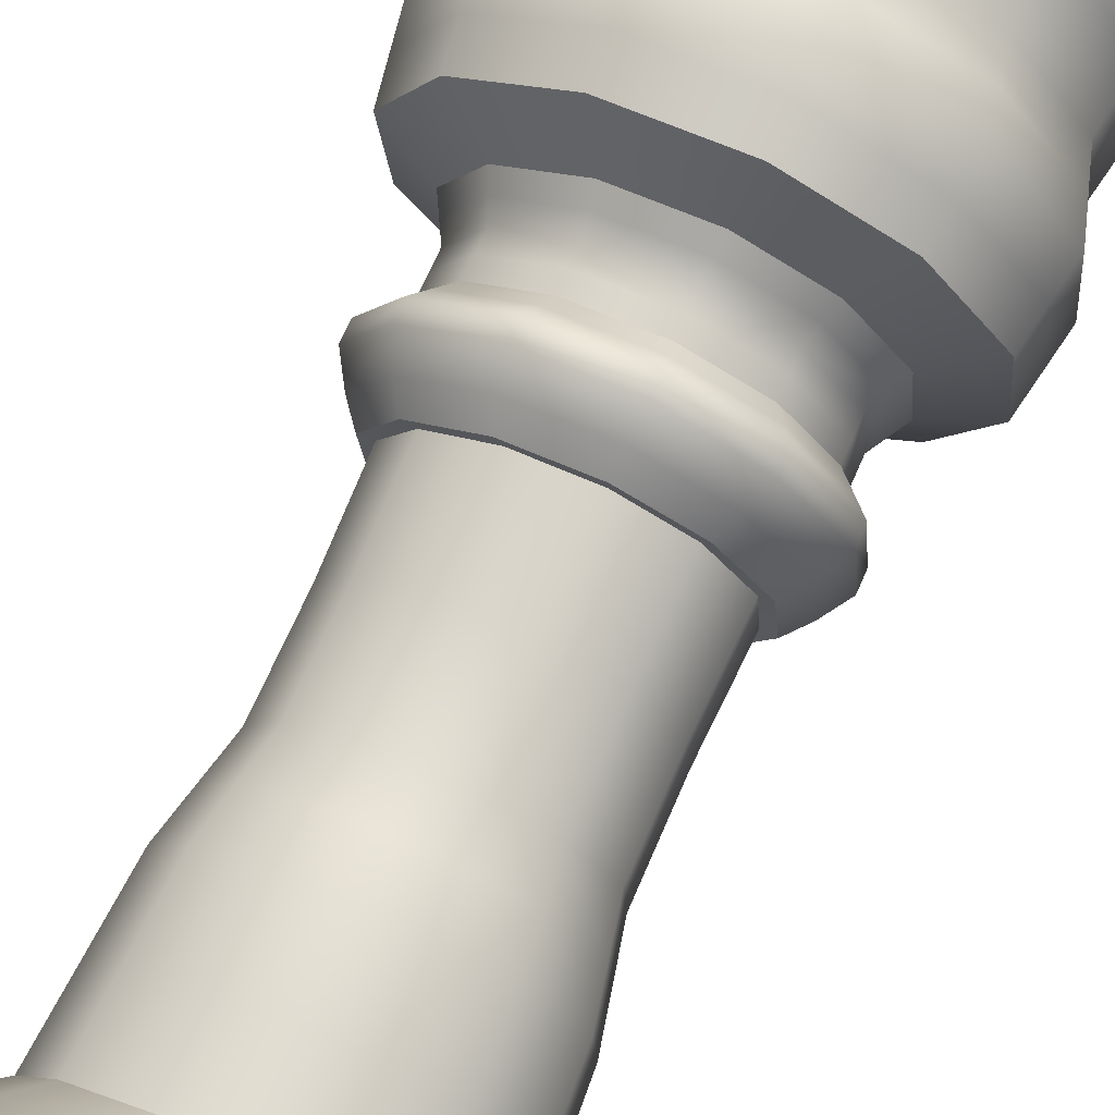
<metadata>
{"format":"obj","ext":"obj","renderer":"f3d","projection":"perspective","resolution":1024,"background":"white","views":[{"elev":73.5,"azim":24.0,"up":"+Z"}]}
</metadata>
<code>
o baila_wieza
v 0.297 0.4869 0.3412
v 0.2411 1.726 0.2804
v 0.09253 0.4869 0.4422
v 0.07347 1.726 0.3619
v 0.431 0.4869 0.1388
v 0.4429 0.4869 -0.09418
v 0.3368 0.4869 -0.302
v 0.1412 0.4869 -0.4291
v -0.09179 0.4869 -0.4415
v -0.2999 0.4869 -0.336
v -0.4274 0.4869 -0.1406
v -0.4404 0.4869 0.0923
v -0.3354 0.4869 0.3006
v -0.1404 0.4869 0.4287
v -0.1168 1.726 0.3495
v -0.2755 1.726 0.2438
v -0.3601 1.726 0.07303
v -0.3482 1.726 -0.1172
v -0.2429 1.726 -0.2762
v -0.07233 1.726 -0.3613
v 0.118 1.726 -0.3499
v 0.2772 1.726 -0.2449
v 0.3627 1.726 -0.07453
v 0.3517 1.726 0.1158
v 0.2762 0.9251 0.3172
v 0.2384 1.176 0.2735
v 0.07446 1.176 0.3545
v 0.08614 0.9251 0.4112
v -0.1122 1.176 0.3436
v -0.1304 0.9251 0.3986
v -0.2685 1.176 0.241
v -0.3117 0.9251 0.2795
v -0.3527 1.176 0.07401
v -0.4094 0.9251 0.08582
v -0.3423 1.176 -0.1127
v -0.3973 0.9251 -0.1308
v -0.2401 1.176 -0.2693
v -0.2787 0.9251 -0.3124
v -0.07329 1.176 -0.3539
v -0.08524 0.9251 -0.4105
v 0.1134 1.176 -0.3439
v 0.1314 0.9251 -0.3989
v 0.2703 1.176 -0.242
v 0.3133 0.9251 -0.2808
v 0.3553 1.176 -0.07547
v 0.4119 0.9251 -0.08756
v 0.3458 1.176 0.1113
v 0.4008 0.9251 0.1291
v 0.2584 1.724 0.3126
v 0.07281 1.724 0.3984
v 0.3831 1.724 0.1344
v -0.1356 1.724 0.3808
v -0.3074 1.724 0.2616
v -0.3967 1.724 0.07246
v -0.3796 1.724 -0.136
v -0.2607 1.724 -0.308
v -0.07185 1.724 -0.3978
v 0.1366 1.724 -0.3812
v 0.309 1.724 -0.2628
v 0.3992 1.724 -0.07414
v 0.3204 1.849 0.3824
v 0.08927 1.855 0.4903
v 0.4712 1.855 0.1653
v -0.1672 1.855 0.4687
v -0.3786 1.855 0.3219
v -0.4885 1.855 0.08914
v -0.4675 1.855 -0.1674
v -0.3212 1.855 -0.3791
v -0.08876 1.855 -0.4896
v 0.1678 1.855 -0.4692
v 0.3799 1.855 -0.3235
v 0.4909 1.855 -0.09127
v 0.4489 0.3103 0.5164
v 0.1394 0.3103 0.6695
v -0.2133 0.3103 0.6489
v 0.6518 0.3103 0.2101
v 0.6698 0.3103 -0.1427
v 0.5092 0.3103 -0.4573
v 0.213 0.3103 -0.6497
v -0.1397 0.3103 -0.6685
v -0.4547 0.3103 -0.5087
v -0.6479 0.3103 -0.213
v -0.6675 0.3103 0.1397
v -0.5085 0.3103 0.4551
v 0.4663 0 0.52
v 0.1528 0 0.6811
v -0.2075 0 0.6657
v 0.6685 0 0.2042
v 0.6813 0 -0.1562
v 0.5125 0 -0.4747
v 0.2071 0 -0.6664
v -0.1532 0 -0.6801
v -0.4722 0 -0.512
v -0.6646 0 -0.2072
v -0.6791 0 0.1531
v -0.5119 0 0.4725
v 0.3174 1.908 0.3844
v 0.0892 1.908 0.4899
v 0.4708 1.908 0.1652
v -0.1671 1.908 0.4683
v -0.3783 1.908 0.3216
v -0.4881 1.908 0.08908
v -0.4671 1.908 -0.1672
v -0.321 1.908 -0.3788
v -0.08869 1.908 -0.4892
v 0.1677 1.908 -0.4689
v 0.3796 1.908 -0.3232
v 0.4906 1.908 -0.0912
v 0.2632 1.989 0.3184
v 0.07414 1.989 0.4059
v 0.3903 1.989 0.1369
v -0.1381 1.989 0.388
v -0.3132 1.989 0.2665
v -0.4041 1.989 0.07382
v -0.3867 1.989 -0.1385
v -0.2657 1.989 -0.3138
v -0.07322 1.989 -0.4052
v 0.1392 1.989 -0.3884
v 0.3147 1.989 -0.2677
v 0.4066 1.989 -0.07553
v 0.2627 2.094 0.3179
v 0.07401 2.094 0.4051
v 0.3896 2.094 0.1366
v -0.1379 2.094 0.3873
v -0.3126 2.094 0.266
v -0.4034 2.094 0.07368
v -0.386 2.094 -0.1383
v -0.2652 2.094 -0.3133
v -0.07309 2.094 -0.4045
v 0.1389 2.094 -0.3877
v 0.3142 2.094 -0.2673
v 0.4059 2.094 -0.07539
v 0.2958 2.188 0.3581
v 0.0832 2.188 0.4564
v 0.4388 2.188 0.1539
v -0.1555 2.188 0.4363
v -0.3524 2.188 0.2997
v -0.4547 2.188 0.083
v -0.4351 2.188 -0.1558
v -0.2989 2.188 -0.3529
v -0.08253 2.188 -0.4558
v 0.1563 2.188 -0.4368
v 0.3538 2.188 -0.3011
v 0.4571 2.188 -0.08496
v 0.3958 2.264 0.4798
v 0.111 2.264 0.6115
v 0.5874 2.264 0.2062
v -0.2089 2.264 0.5845
v -0.4726 2.264 0.4014
v -0.6097 2.264 0.1112
v -0.5835 2.264 -0.2088
v -0.401 2.264 -0.4729
v -0.1111 2.264 -0.6107
v 0.2089 2.264 -0.5853
v 0.4735 2.264 -0.4035
v 0.612 2.264 -0.1139
v 0.4209 2.487 0.5102
v 0.1179 2.487 0.6504
v 0.6246 2.487 0.2193
v -0.2223 2.487 0.6217
v -0.5027 2.487 0.427
v -0.6485 2.487 0.1182
v -0.6206 2.487 -0.2221
v -0.4266 2.487 -0.503
v -0.1182 2.487 -0.6495
v 0.2221 2.487 -0.6225
v 0.5035 2.487 -0.4291
v 0.6508 2.487 -0.1211
v 0.3763 2.694 0.4559
v 0.1055 2.694 0.5811
v 0.5583 2.694 0.196
v -0.1985 2.694 0.5555
v -0.449 2.694 0.3815
v -0.5793 2.694 0.1056
v -0.5544 2.694 -0.1984
v -0.381 2.694 -0.4494
v -0.1055 2.694 -0.5804
v 0.1986 2.694 -0.5562
v 0.4501 2.694 -0.3834
v 0.5817 2.694 -0.1082
v 0.4145 3.028 0.5024
v 0.06066 3.103 0.06905
v -0.0278 3.103 0.08675
v 0.01931 3.103 0.08949
v 0.1162 3.028 0.6404
v 0.6151 3.028 0.2159
v 0.08777 3.103 0.02812
v 0.09017 3.103 -0.01901
v 0.06872 3.103 -0.06104
v 0.02915 3.103 -0.08674
v -0.01798 3.103 -0.08926
v -0.06006 3.103 -0.06791
v -0.08586 3.103 -0.0284
v -0.08849 3.103 0.01871
v -0.06725 3.103 0.06085
v -0.2188 3.028 0.6121
v -0.495 3.028 0.4204
v -0.6385 3.028 0.1164
v -0.6111 3.028 -0.2187
v -0.42 3.028 -0.4953
v -0.1164 3.028 -0.6396
v 0.2188 3.028 -0.6129
v 0.4958 3.028 -0.4226
v 0.6408 3.028 -0.1193
v 0.4083 3.187 0.4949
v 0.1794 3.18 0.2055
v -0.08395 3.18 0.2582
v 0.0563 3.18 0.2664
v 0.1144 3.191 0.6307
v 0.6058 3.191 0.2127
v 0.2601 3.18 0.08364
v 0.2673 3.18 -0.05666
v 0.2034 3.18 -0.1818
v 0.08559 3.18 -0.2583
v -0.0547 3.18 -0.2658
v -0.18 3.18 -0.2023
v -0.2568 3.18 -0.08464
v -0.2646 3.18 0.05563
v -0.2014 3.18 0.1811
v -0.2155 3.191 0.6029
v -0.4875 3.191 0.4141
v -0.6289 3.191 0.1147
v -0.6019 3.191 -0.2154
v -0.4137 3.191 -0.4878
v -0.1146 3.191 -0.6299
v 0.2155 3.191 -0.6037
v 0.4884 3.191 -0.4162
v 0.6312 3.191 -0.1175
v 0.4129 3.364 0.4809
v 0.2334 3.362 0.2574
v -0.108 3.362 0.3288
v 0.0707 3.362 0.3395
v 0.1119 3.364 0.6232
v 0.598 3.364 0.2112
v 0.3309 3.362 0.1072
v 0.3403 3.362 -0.0716
v 0.2593 3.362 -0.2312
v 0.1093 3.362 -0.329
v -0.06946 3.362 -0.3389
v -0.2293 3.362 -0.2582
v -0.3275 3.362 -0.1085
v -0.3378 3.362 0.07021
v -0.2575 3.362 0.2302
v -0.214 3.364 0.5951
v -0.4823 3.364 0.4081
v -0.6214 3.364 0.1121
v -0.5941 3.364 -0.2139
v -0.4077 3.364 -0.4826
v -0.112 3.364 -0.6224
v 0.214 3.364 -0.5959
v 0.4832 3.364 -0.4102
v 0.6237 3.364 -0.1148
v 0.2368 1.451 0.2717
v 0.08933 0.706 0.4267
v -0.1768 0.3986 0.5388
v 0.5414 0.3986 0.1745
v 0.373 0.3986 0.4288
v -0.554 0.3986 0.116
v -0.5376 0.3986 -0.1768
v -0.3773 0.3986 -0.4224
v -0.1354 0.706 0.4136
v -0.3236 0.706 0.2901
v -0.4249 0.706 0.08906
v -0.4124 0.706 -0.1357
v -0.2893 0.706 -0.3242
v -0.08852 0.706 -0.426
v 0.1363 0.706 -0.414
v 0.325 0.706 -0.2914
v 0.4274 0.706 -0.09087
v 0.4159 0.706 0.1339
v 0.2866 0.706 0.3292
v 0.2573 1.051 0.2953
v 0.07397 1.451 0.3521
v 0.0803 1.051 0.3828
v -0.1115 1.451 0.3413
v -0.1213 1.051 0.3711
v -0.2667 1.451 0.2394
v -0.2901 1.051 0.2602
v -0.3504 1.451 0.07351
v -0.3811 1.051 0.07991
v -0.34 1.451 -0.112
v -0.3698 1.051 -0.1217
v -0.2384 1.451 -0.2675
v -0.2594 1.051 -0.2908
v -0.07279 1.451 -0.3515
v -0.07926 1.051 -0.3822
v 0.1127 1.451 -0.3416
v 0.1224 1.051 -0.3714
v 0.2685 1.451 -0.2404
v 0.2918 1.051 -0.2614
v 0.3529 1.451 -0.07496
v 0.3836 1.051 -0.08151
v 0.3435 1.451 0.1105
v 0.3733 1.051 0.1202
v 0.08105 1.781 0.4444
v 0.3445 1.781 -0.2932
v 0.1522 1.781 -0.4253
v -0.08031 1.781 -0.4437
v -0.1514 1.781 0.4248
v 0.4451 1.781 -0.08271
v 0.288 1.781 0.3487
v -0.343 1.781 0.2918
v 0.4272 1.781 0.1499
v -0.4426 1.781 0.08081
v -0.4236 1.781 -0.1517
v -0.291 1.781 -0.3436
v 0.6602 0.1552 0.2072
v 0.4576 0.1552 0.5183
v -0.6734 0.1552 0.1463
v -0.6562 0.1552 -0.2101
v -0.4634 0.1552 -0.5104
v 0.1159 0.3986 0.5559
v -0.422 0.3986 0.3778
v 0.5563 0.3986 -0.1184
v 0.423 0.3986 -0.3796
v 0.1771 0.3986 -0.5394
v -0.1158 0.3986 -0.555
v -0.5102 0.1552 0.4637
v 0.6756 0.1552 -0.1494
v -0.2104 0.1552 0.6573
v 0.5109 0.1552 -0.466
v 0.146 0.1552 0.6753
v 0.2101 0.1552 -0.6581
v -0.1464 0.1552 -0.6743
v -0.08096 1.948 -0.4472
v -0.2933 1.948 -0.3463
v -0.4269 1.948 -0.1529
v 0.2903 1.948 0.3514
v 0.4306 1.948 0.1511
v -0.3129 2.042 0.2662
v 0.263 2.042 0.3182
v 0.4063 2.042 -0.07546
v 0.3145 2.042 -0.2675
v -0.138 2.042 0.3876
v 0.07408 2.042 0.4055
v 0.1534 1.948 -0.4286
v 0.3472 1.948 -0.2955
v 0.08167 1.948 0.4479
v -0.1526 1.948 0.4281
v 0.4486 1.948 -0.08336
v -0.3457 1.948 0.2941
v -0.4461 1.948 0.08145
v -0.07781 2.141 -0.4301
v -0.2821 2.141 -0.3331
v -0.4106 2.141 -0.147
v 0.2793 2.141 0.338
v 0.4142 2.141 0.1453
v 0.39 2.042 0.1368
v -0.4037 2.042 0.07375
v -0.3864 2.042 -0.1384
v -0.2654 2.042 -0.3135
v -0.07316 2.042 -0.4049
v 0.139 2.042 -0.388
v -0.4125 2.226 0.3506
v 0.3458 2.226 0.4189
v 0.5346 2.226 -0.09941
v 0.4137 2.226 -0.3523
v -0.1822 2.226 0.5104
v 0.09709 2.226 0.534
v 0.1476 2.141 -0.4122
v 0.334 2.141 -0.2842
v 0.07861 2.141 0.4308
v -0.1467 2.141 0.4118
v 0.4315 2.141 -0.08017
v -0.3325 2.141 0.2828
v -0.429 2.141 0.07834
v -0.1146 2.375 -0.6301
v -0.4138 2.375 -0.488
v -0.602 2.375 -0.2154
v 0.4084 2.375 0.495
v 0.606 2.375 0.2128
v 0.5131 2.226 0.1801
v -0.5322 2.226 0.09708
v -0.5093 2.226 -0.1823
v -0.35 2.226 -0.4129
v -0.0968 2.226 -0.5332
v 0.1826 2.226 -0.511
v 0.5914 2.591 0.2076
v -0.4759 2.591 0.4042
v -0.2104 2.591 0.5886
v 0.3986 2.591 0.4831
v 0.6162 2.591 -0.1147
v 0.4768 2.591 -0.4063
v 0.2155 2.375 -0.6039
v 0.4885 2.375 -0.4163
v 0.1145 2.375 0.6309
v -0.2156 2.375 0.6031
v 0.6314 2.375 -0.1175
v -0.4877 2.375 0.4142
v -0.6291 2.375 0.1147
v 0.2087 2.861 -0.5846
v 0.000694 3.103 5.1e-05
v -0.1109 2.861 -0.61
v -0.4005 2.861 -0.4724
v -0.5828 2.861 -0.2085
v -0.6139 2.591 0.1119
v 0.1117 2.591 0.6157
v -0.5875 2.591 -0.2102
v -0.4038 2.591 -0.4762
v -0.1118 2.591 -0.6149
v 0.2104 2.591 -0.5894
v 0.6104 3.11 0.2143
v -0.05351 3.103 -0.2597
v -0.4913 3.11 0.4172
v -0.2172 3.11 0.6075
v 0.1752 3.103 0.2007
v 0.4114 3.107 0.4986
v 0.636 3.11 -0.1184
v 0.4921 3.11 -0.4194
v 0.08354 3.103 -0.2524
v 0.1986 3.103 -0.1776
v 0.473 2.861 -0.403
v 0.1109 2.861 0.6108
v -0.2086 2.861 0.5838
v 0.6113 2.861 -0.1137
v 0.3954 2.861 0.4792
v -0.472 2.861 0.401
v 0.5867 2.861 0.206
v -0.6089 2.861 0.111
v -0.08209 3.103 0.2522
v 0.05492 3.103 0.2602
v -0.6337 3.11 0.1155
v -0.1759 3.103 -0.1976
v 0.1153 3.11 0.6356
v -0.6065 3.11 -0.217
v -0.2509 3.103 -0.08269
v -0.4169 3.11 -0.4916
v -0.2586 3.103 0.05434
v 0.254 3.103 0.0817
v -0.1155 3.11 -0.6347
v -0.1968 3.103 0.1769
v 0.261 3.103 -0.05536
v 0.2171 3.11 -0.6083
v 0.2955 3.271 0.09538
v 0.6019 3.278 0.212
v -0.6251 3.278 0.1134
v -0.3012 3.271 0.06296
v 0.2087 3.271 0.2295
v -0.2294 3.271 0.2057
v -0.2921 3.271 -0.09655
v -0.598 3.278 -0.2146
v -0.1133 3.278 -0.6262
v 0.2147 3.278 -0.5998
v -0.4107 3.278 -0.4852
v -0.2047 3.271 -0.2302
v 0.3038 3.271 -0.06417
v 0.2313 3.271 -0.2065
v 0.1131 3.278 0.627
v -0.2148 3.278 0.599
v -0.06211 3.271 -0.3024
v 0.4858 3.278 -0.4132
v 0.6275 3.278 -0.1161
v 0.4159 3.278 0.4835
v 0.09741 3.271 -0.2937
v -0.09595 3.271 0.2935
v 0.06353 3.271 0.3029
v -0.4849 3.278 0.4111
v 0.2519 0 0.2809
v 0.08252 0 0.3679
v -0.1121 0 0.3596
v 0.3611 0 0.1103
v 0.368 0 -0.08435
v 0.2768 0 -0.2564
v 0.1119 0 -0.36
v -0.08274 0 -0.3674
v -0.255 0 -0.2766
v -0.359 0 -0.1119
v -0.3669 0 0.0827
v -0.2765 0 0.2552
v 0 0 0
f 293 24 2 253
f 255 313 84 75
f 21 20 57 58
f 20 19 56 57
f 19 18 55 56
f 18 17 54 55
f 314 256 76 77
f 313 258 83 84
f 312 255 75 74
f 256 257 73 76
f 258 259 82 83
f 259 260 81 82
f 273 4 15 275
f 275 15 16 277
f 277 16 17 279
f 279 17 18 281
f 281 18 19 283
f 283 19 20 285
f 285 20 21 287
f 287 21 22 289
f 289 22 23 291
f 291 23 24 293
f 269 46 48 270
f 292 45 47 294
f 268 44 46 269
f 290 43 45 292
f 267 42 44 268
f 288 41 43 290
f 266 40 42 267
f 286 39 41 288
f 265 38 40 266
f 284 37 39 286
f 264 36 38 265
f 282 35 37 284
f 263 34 36 264
f 280 33 35 282
f 262 32 34 263
f 278 31 33 280
f 261 30 32 262
f 276 29 31 278
f 254 28 30 261
f 274 27 29 276
f 270 48 25 271
f 294 47 26 272
f 273 27 26 253
f 302 299 64 65
f 300 296 71 72
f 299 295 62 64
f 296 297 70 71
f 297 298 69 70
f 2 24 51 49
f 22 21 58 59
f 15 4 50 52
f 23 22 59 60
f 16 15 52 53
f 24 23 60 51
f 17 16 53 54
f 66 65 101 102
f 63 72 108 99
f 65 64 100 101
f 72 71 107 108
f 64 62 98 100
f 71 70 106 107
f 303 300 72 63
f 304 302 65 66
f 305 304 66 67
f 301 303 63 61
f 306 305 67 68
f 298 306 68 69
f 319 307 88 89
f 318 309 95 96
f 307 308 85 88
f 309 310 94 95
f 310 311 93 94
f 315 314 77 78
f 316 315 78 79
f 317 316 79 80
f 260 317 80 81
f 320 318 96 87
f 321 319 89 90
f 413 170 169 416
f 323 321 90 91
f 322 320 87 86
f 324 323 91 92
f 311 324 92 93
f 336 325 117 118
f 325 326 116 117
f 326 327 115 116
f 328 329 111 109
f 386 146 145 370
f 67 66 102 103
f 61 63 99 97
f 68 67 103 104
f 69 68 104 105
f 70 69 105 106
f 349 330 125 126
f 348 332 132 123
f 330 334 124 125
f 332 333 131 132
f 334 335 122 124
f 337 336 118 119
f 339 338 110 112
f 340 337 119 120
f 341 339 112 113
f 329 340 120 111
f 342 341 113 114
f 327 342 114 115
f 361 360 142 143
f 360 343 141 142
f 343 344 140 141
f 344 345 139 140
f 346 347 135 133
f 350 349 126 127
f 331 348 123 121
f 351 350 127 128
f 352 351 128 129
f 353 352 129 130
f 333 353 130 131
f 208 209 205 206
f 373 354 149 150
f 372 356 156 147
f 354 358 148 149
f 356 357 155 156
f 358 359 146 148
f 363 362 134 136
f 364 361 143 144
f 365 363 136 137
f 347 364 144 135
f 366 365 137 138
f 362 122 121 346
f 345 366 138 139
f 385 384 166 167
f 384 367 165 166
f 367 368 164 165
f 368 369 163 164
f 370 371 159 157
f 374 373 150 151
f 355 372 147 145
f 375 374 151 152
f 376 375 152 153
f 377 376 153 154
f 357 377 154 155
f 398 396 174 175
f 396 379 173 174
f 378 382 180 171
f 379 380 172 173
f 382 383 179 180
f 387 386 158 160
f 388 385 167 168
f 389 387 160 161
f 371 388 168 159
f 390 389 161 162
f 369 390 162 163
f 414 413 185 196
f 412 391 202 203
f 191 192 392
f 391 393 201 202
f 393 394 200 201
f 194 195 392
f 183 184 392
f 394 395 199 200
f 381 378 171 169
f 399 398 175 176
f 400 399 176 177
f 401 400 177 178
f 383 401 178 179
f 380 397 170 172
f 425 422 222 223
f 338 98 97 328
f 423 403 215 216
f 422 404 221 222
f 421 420 207 208
f 402 408 228 210
f 403 410 214 215
f 404 405 220 221
f 184 182 392
f 408 409 227 228
f 410 411 213 214
f 189 190 392
f 415 412 203 204
f 190 191 392
f 417 414 196 197
f 192 193 392
f 418 415 204 186
f 182 187 392
f 419 417 197 198
f 195 183 392
f 322 86 85 308
f 395 419 198 199
f 193 194 392
f 416 418 186 181
f 443 442 249 250
f 441 440 241 247
f 207 219 221 220
f 439 437 242 243
f 218 217 223 222
f 434 438 230 235
f 216 215 225 224
f 437 436 246 242
f 214 213 227 226
f 435 434 235 234
f 212 211 210 228
f 426 423 216 217
f 407 402 210 205
f 427 425 223 224
f 428 426 217 218
f 429 406 206 211
f 430 427 224 225
f 431 428 218 219
f 432 429 211 212
f 433 430 225 226
f 420 431 219 207
f 411 432 212 213
f 409 433 226 227
f 405 424 209 220
f 274 28 25 272
f 335 110 109 331
f 359 134 133 355
f 421 208 206 406
f 254 3 1 271
f 397 158 157 381
f 312 74 73 257
f 97 98 62 61
f 187 188 392
f 295 50 49 301
f 424 185 181 407
f 235 230 229 234
f 232 231 244 233
f 243 242 246 245
f 241 240 248 247
f 239 238 250 249
f 237 236 252 251
f 445 444 248 240
f 447 446 236 237
f 449 448 233 244
f 442 450 239 249
f 452 451 251 252
f 438 453 229 230
f 454 443 250 238
f 450 454 238 239
f 456 455 231 232
f 436 457 245 246
f 451 447 237 251
f 455 449 244 231
f 448 456 232 233
f 446 452 252 236
f 440 445 240 241
f 457 439 243 245
f 453 435 234 229
f 444 441 247 248
f 224 223 441 444
f 205 210 435 453
f 221 219 439 457
f 217 216 445 440
f 212 228 452 446
f 209 208 456 448
f 207 220 449 455
f 227 213 447 451
f 222 221 457 436
f 208 207 455 456
f 215 214 454 450
f 214 226 443 454
f 188 189 392
f 228 227 451 452
f 225 215 450 442
f 220 209 448 449
f 213 212 446 447
f 216 224 444 445
f 209 424 407 205
f 62 295 301 61
f 3 312 257 1
f 170 397 381 169
f 28 254 271 25
f 184 421 406 182
f 146 359 355 145
f 122 335 331 121
f 27 274 272 26
f 206 205 453 438
f 196 185 424 405
f 203 202 433 409
f 189 188 432 411
f 183 195 431 420
f 202 201 430 433
f 188 187 429 432
f 195 194 428 431
f 201 200 427 430
f 187 182 406 429
f 194 193 426 428
f 200 199 425 427
f 181 186 402 407
f 193 192 423 426
f 210 211 434 435
f 218 222 436 437
f 211 206 438 434
f 219 218 437 439
f 223 217 440 441
f 226 225 442 443
f 169 171 418 416
f 175 174 419 395
f 74 322 308 73
f 174 173 417 419
f 171 180 415 418
f 173 172 414 417
f 180 179 412 415
f 190 189 411 410
f 204 203 409 408
f 197 196 405 404
f 191 190 410 403
f 186 204 408 402
f 184 183 420 421
f 198 197 404 422
f 192 191 403 423
f 110 338 328 109
f 199 198 422 425
f 160 158 397 380
f 167 166 401 383
f 166 165 400 401
f 165 164 399 400
f 164 163 398 399
f 157 159 378 381
f 176 175 395 394
f 177 176 394 393
f 178 177 393 391
f 179 178 391 412
f 172 170 413 414
f 151 150 390 369
f 150 149 389 390
f 147 156 388 371
f 149 148 387 389
f 156 155 385 388
f 148 146 386 387
f 168 167 383 382
f 161 160 380 379
f 159 168 382 378
f 162 161 379 396
f 163 162 396 398
f 143 142 377 357
f 142 141 376 377
f 141 140 375 376
f 140 139 374 375
f 133 135 372 355
f 139 138 373 374
f 145 147 371 370
f 152 151 369 368
f 153 152 368 367
f 154 153 367 384
f 155 154 384 385
f 127 126 366 345
f 134 362 346 133
f 126 125 365 366
f 123 132 364 347
f 125 124 363 365
f 132 131 361 364
f 124 122 362 363
f 136 134 359 358
f 144 143 357 356
f 137 136 358 354
f 135 144 356 372
f 138 137 354 373
f 119 118 353 333
f 118 117 352 353
f 117 116 351 352
f 116 115 350 351
f 109 111 348 331
f 115 114 349 350
f 121 123 347 346
f 128 127 345 344
f 129 128 344 343
f 130 129 343 360
f 131 130 360 361
f 103 102 342 327
f 102 101 341 342
f 99 108 340 329
f 101 100 339 341
f 108 107 337 340
f 100 98 338 339
f 107 106 336 337
f 112 110 335 334
f 120 119 333 332
f 113 112 334 330
f 111 120 332 348
f 114 113 330 349
f 50 4 2 49
f 158 386 370 157
f 97 99 329 328
f 104 103 327 326
f 105 104 326 325
f 106 105 325 336
f 81 80 324 311
f 80 79 323 324
f 74 75 320 322
f 79 78 321 323
f 185 413 416 181
f 78 77 319 321
f 75 84 318 320
f 10 9 317 260
f 9 8 316 317
f 8 7 315 316
f 7 6 314 315
f 82 81 311 310
f 83 82 310 309
f 76 73 308 307
f 84 83 309 318
f 77 76 307 319
f 57 56 306 298
f 56 55 305 306
f 49 51 303 301
f 55 54 304 305
f 54 53 302 304
f 51 60 300 303
f 58 57 298 297
f 59 58 297 296
f 52 50 295 299
f 60 59 296 300
f 53 52 299 302
f 4 273 253 2
f 48 294 272 25
f 5 270 271 1
f 28 274 276 30
f 3 254 261 14
f 30 276 278 32
f 14 261 262 13
f 32 278 280 34
f 13 262 263 12
f 34 280 282 36
f 12 263 264 11
f 36 282 284 38
f 11 264 265 10
f 38 284 286 40
f 10 265 266 9
f 40 286 288 42
f 9 266 267 8
f 42 288 290 44
f 8 267 268 7
f 44 290 292 46
f 7 268 269 6
f 46 292 294 48
f 6 269 270 5
f 45 291 293 47
f 43 289 291 45
f 41 287 289 43
f 39 285 287 41
f 37 283 285 39
f 35 281 283 37
f 33 279 281 35
f 31 277 279 33
f 29 275 277 31
f 27 273 275 29
f 11 10 260 259
f 12 11 259 258
f 5 1 257 256
f 3 14 255 312
f 13 12 258 313
f 6 5 256 314
f 14 13 313 255
f 47 293 253 26
f 88 85 458 461
f 95 94 467 468
f 92 91 464 465
f 85 86 459 458
f 89 88 461 462
f 96 95 468 469
f 93 92 465 466
f 90 89 462 463
f 87 96 469 460
f 86 87 460 459
f 94 93 466 467
f 91 90 463 464
f 459 460 470
f 467 466 470
f 464 463 470
f 458 459 470
f 461 458 470
f 468 467 470
f 465 464 470
f 462 461 470
f 469 468 470
f 466 465 470
f 463 462 470
f 460 469 470

</code>
